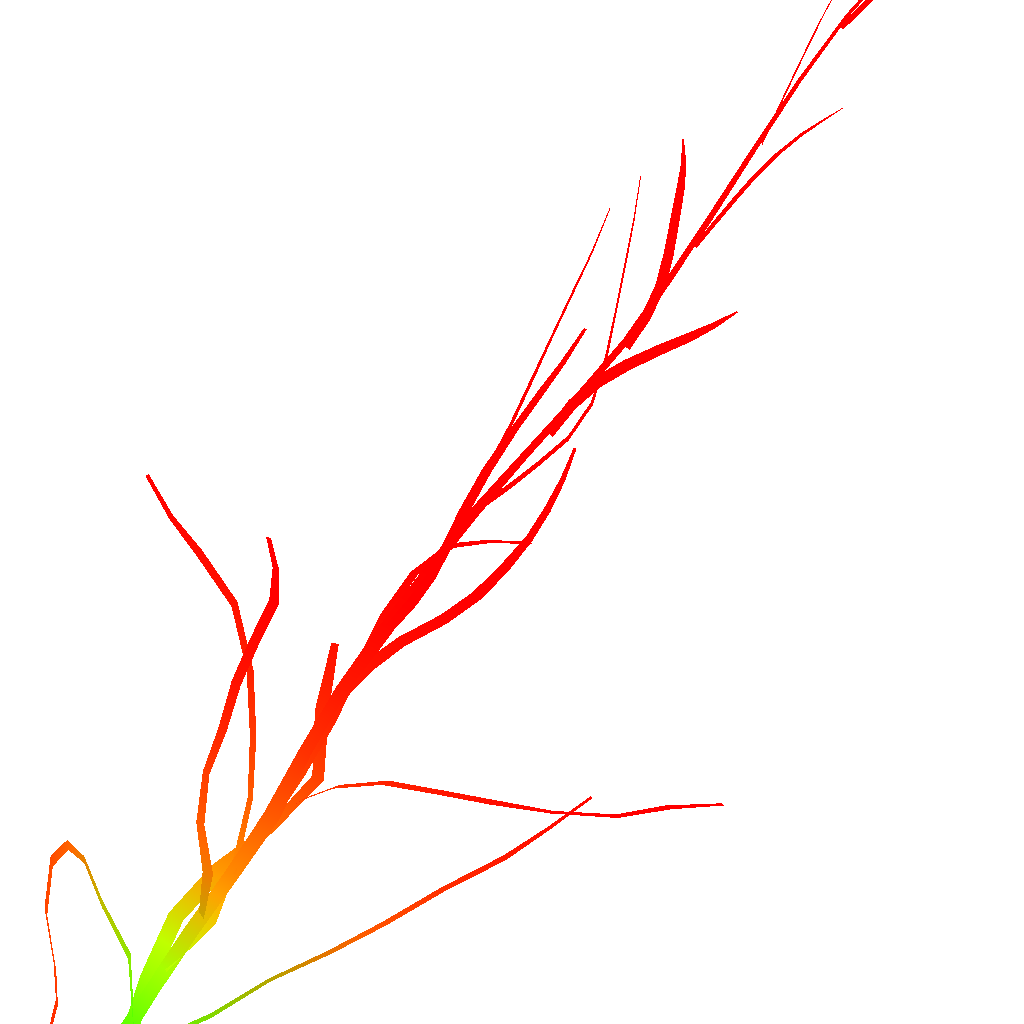
<metadata>
{"format":"obj","ext":"obj","renderer":"f3d","projection":"perspective","resolution":1024,"background":"white","views":[{"elev":-78.3,"azim":-30.2,"up":"+Y"}]}
</metadata>
<code>
g SM_SwampGrass_08_LOD2
v -0.00319 -2.4e-05 0.005868 0 0.9961 0 1
v 0.003121 -2.8e-05 0.006306 0 0.9961 0 1
v 0.002873 -0.00052 0.03437 0.03922 0.9529 0 1
v -0.003236 -0.000516 0.03392 0.03922 0.9529 0 1
v 0.003293 -0.000753 0.06236 0.1529 0.8431 0 1
v -0.002808 -0.000743 0.06204 0.149 0.8431 0 1
v 0.003996 -0.001452 0.09044 0.3373 0.6549 0 1
v -0.001586 -0.001444 0.09003 0.3333 0.6588 0 1
v 0.005355 -0.002682 0.1182 0.498 0.4941 0 1
v -0.000295 -0.002668 0.1183 0.498 0.4941 0 1
v 0.007362 -0.005827 0.1461 0.6667 0.3294 0 1
v 0.001837 -0.00581 0.1462 0.6667 0.3294 0 1
v 0.009167 -0.00834 0.1743 0.7843 0.2118 0 1
v 0.002948 -0.008268 0.1735 0.7804 0.2118 0 1
v 0.006936 -0.009521 0.2022 0.8824 0.1137 0 1
v 0.002143 -0.009482 0.2016 0.8784 0.1176 0 1
v 0.006514 -0.01073 0.2301 0.9412 0.0549 0 1
v 0.002086 -0.0107 0.23 0.9412 0.0549 0 1
v 0.009598 -0.01188 0.258 0.9804 0.01569 0 1
v 0.004167 -0.01187 0.2582 0.9804 0.01569 0 1
v 0.01112 -0.01251 0.286 0.9961 0 0 1
v 0.007623 -0.01251 0.2862 0.9961 0 0 1
v 0.01499 -0.01345 0.3137 1 0 0 1
v 0.01127 -0.01346 0.3143 1 0 0 1
v 0.01915 -0.01773 0.3412 1 0 0 1
v 0.01638 -0.01772 0.3416 1 0 0 1
v 0.02429 -0.02081 0.3686 1 0 0 1
v 0.02171 -0.02083 0.3692 1 0 0 1
v 0.02878 -0.02306 0.3963 1 0 0 1
v 0.02629 -0.02305 0.3966 1 0 0 1
v 0.03054 -0.02495 0.4242 1 0 0 1
v 0.02823 -0.02493 0.4245 1 0 0 1
v 0.0318 -0.02519 0.4523 1 0 0 1
v 0.02964 -0.02518 0.4525 1 0 0 1
v 0.03244 -0.02662 0.4803 1 0 0 1
v 0.03061 -0.02663 0.4805 1 0 0 1
v 0.03323 -0.02974 0.5082 1 0 0 1
v 0.03175 -0.02976 0.5084 1 0 0 1
v 0.03526 -0.03415 0.5358 1 0 0 1
v 0.03408 -0.03422 0.5362 1 0 0 1
v 0.03995 -0.03979 0.5628 1 0 0 1
v 0.03889 -0.03988 0.5633 1 0 0 1
v 0.04479 -0.04701 0.5894 1 0 0 1
v 0.04394 -0.04713 0.5898 1 0 0 1
v 0.05047 -0.05694 0.6149 1 0 0 1
v 0.04983 -0.05709 0.6153 1 0 0 1
v 0.05565 -0.07136 0.6383 1 0 0 1
v 0.05514 -0.07152 0.6387 1 0 0 1
v 0.00208 -0.000789 0.02287 0 0.9961 0 1
v -0.001924 -0.000774 0.0229 0 0.9961 0 1
v -0.000368 0.008145 0.04162 0.06274 0.9294 0 1
v 0.004264 0.007929 0.04117 0.06274 0.9294 0 1
v 0.002096 0.01794 0.05958 0.1608 0.8314 0 1
v 0.00748 0.01782 0.05927 0.1608 0.8314 0 1
v -0.002704 0.03148 0.08166 0.3333 0.6588 0 1
v 0.003591 0.03261 0.08339 0.3451 0.6471 0 1
v -0.004922 0.03964 0.1069 0.4863 0.5098 0 1
v 0.001581 0.04052 0.1065 0.4863 0.5098 0 1
v 0.000187 0.03839 0.133 0.6314 0.3647 0 1
v 0.006558 0.03948 0.1314 0.6235 0.3725 0 1
v 0.01057 0.03723 0.1579 0.7412 0.251 0 1
v 0.01417 0.03786 0.1569 0.7412 0.2549 0 1
v 0.01555 0.03538 0.1838 0.8353 0.1608 0 1
v 0.02035 0.03603 0.1843 0.8392 0.1569 0 1
v 0.003217 0.03114 0.208 0.902 0.09412 0 1
v 0.007931 0.03156 0.2105 0.9098 0.08628 0 1
v -0.004695 0.02745 0.2349 0.9529 0.04314 0 1
v -0.001974 0.02779 0.2357 0.9529 0.04314 0 1
v -0.001328 -0.000986 0.04738 0.07843 0.9176 0 1
v 0.000489 0.000701 0.04732 0.07843 0.9137 0 1
v 0.01134 -0.005046 0.07191 0.2196 0.7725 0 1
v 0.008335 -0.008718 0.0734 0.2314 0.7608 0 1
v 0.02609 -0.003049 0.093 0.3725 0.6235 0 1
v 0.02438 -0.005823 0.09487 0.3804 0.6157 0 1
v 0.03864 0.00262 0.1144 0.5176 0.4745 0 1
v 0.03723 0.000325 0.1159 0.5216 0.4706 0 1
v 0.05315 0.005508 0.1341 0.6627 0.3333 0 1
v 0.05115 0.002638 0.1356 0.6627 0.3294 0 1
v 0.06566 0.003626 0.1554 0.7686 0.2275 0 1
v 0.06303 0.00048 0.1564 0.7647 0.2275 0 1
v 0.07802 0.004095 0.1779 0.8588 0.1373 0 1
v 0.07577 0.000976 0.1796 0.8588 0.1333 0 1
v 0.09272 0.009248 0.199 0.9255 0.07059 0 1
v 0.09037 0.006023 0.2008 0.9294 0.06667 0 1
v 0.1012 0.01081 0.217 0.9569 0.03922 0 1
v 0.09958 0.008653 0.2182 0.9569 0.03922 0 1
v 0.1091 0.01281 0.2353 0.9804 0.01569 0 1
v 0.1079 0.01123 0.2362 0.9804 0.01569 0 1
v 0.00188 0.000127 0.07503 0.2353 0.7569 0 1
v 0.001677 -0.002246 0.07496 0.2353 0.7569 0 1
v -0.01264 -0.002961 0.097 0.3765 0.6196 0 1
v -0.01252 0.001746 0.09783 0.3804 0.6118 0 1
v -0.03163 -0.009718 0.1122 0.4941 0.502 0 1
v -0.03252 -0.006529 0.1136 0.502 0.4941 0 1
v -0.04614 -0.02439 0.1284 0.6275 0.3647 0 1
v -0.04742 -0.02237 0.1301 0.6392 0.3569 0 1
v -0.05489 -0.0484 0.1376 0.7216 0.2745 0 1
v -0.05705 -0.04746 0.1404 0.7333 0.2627 0 1
v -0.05802 -0.07565 0.1382 0.7725 0.2235 0 1
v -0.06057 -0.07625 0.1413 0.7882 0.2078 0 1
v -0.05224 -0.09919 0.1292 0.7922 0.2039 0 1
v -0.0545 -0.1012 0.1319 0.8039 0.1882 0 1
v -0.04094 -0.1195 0.1201 0.8078 0.1843 0 1
v -0.04333 -0.1215 0.123 0.8235 0.1725 0 1
v -0.03567 -0.1376 0.116 0.8471 0.149 0 1
v -0.0374 -0.1386 0.118 0.8549 0.1412 0 1
v -0.03393 -0.1563 0.1114 0.8863 0.1098 0 1
v -0.03524 -0.1568 0.1129 0.8902 0.1059 0 1
v 0.002344 -0.003033 0.09989 0.3882 0.6039 0 1
v 0.000946 -0.001218 0.1 0.3882 0.6039 0 1
v 0.006296 0.002614 0.1246 0.5373 0.4549 0 1
v 0.009292 -0.000844 0.125 0.5412 0.451 0 1
v 0.003188 0.006655 0.148 0.6745 0.3176 0 1
v 0.005411 0.00422 0.1491 0.6824 0.3137 0 1
v -0.00355 0.01102 0.1706 0.7725 0.2235 0 1
v -0.001786 0.009074 0.1717 0.7765 0.2196 0 1
v -0.01445 0.01414 0.1912 0.8471 0.1451 0 1
v -0.01229 0.01175 0.1927 0.851 0.1451 0 1
v -0.02785 0.01507 0.2123 0.9137 0.08235 0 1
v -0.02579 0.01247 0.2144 0.9176 0.07843 0 1
v -0.04433 0.02379 0.2289 0.949 0.04706 0 1
v -0.04343 0.02178 0.2321 0.9529 0.04314 0 1
v -0.06434 0.03588 0.2363 0.9686 0.02745 0 1
v -0.06421 0.03417 0.24 0.9725 0.02353 0 1
v -0.08058 0.04244 0.2423 0.9804 0.01569 0 1
v -0.08012 0.04113 0.2447 0.9804 0.01569 0 1
v -0.0965 0.04562 0.2517 0.9922 0.003922 0 1
v -0.0957 0.04454 0.2531 0.9922 0.003922 0 1
v 0.002474 -0.002407 0.124 0.5333 0.4588 0 1
v 0.00464 -0.002817 0.1239 0.5333 0.4627 0 1
v -0.002065 -0.01277 0.145 0.6627 0.3333 0 1
v -0.005838 -0.01106 0.1435 0.6549 0.3412 0 1
v -0.01487 -0.02042 0.1624 0.7451 0.251 0 1
v -0.01779 -0.01918 0.1613 0.7412 0.251 0 1
v -0.0233 -0.03019 0.1827 0.8314 0.1647 0 1
v -0.02596 -0.0295 0.1825 0.8314 0.1647 0 1
v -0.02653 -0.04048 0.2029 0.898 0.09804 0 1
v -0.02982 -0.03969 0.2027 0.898 0.09804 0 1
v -0.03119 -0.05032 0.223 0.9451 0.05098 0 1
v -0.03481 -0.04935 0.2227 0.9451 0.05098 0 1
v -0.03378 -0.06103 0.2426 0.9725 0.02353 0 1
v -0.03744 -0.06024 0.2425 0.9725 0.02353 0 1
v -0.03564 -0.074 0.2615 0.9922 0.003922 0 1
v -0.03935 -0.07296 0.261 0.9922 0.003922 0 1
v -0.04208 -0.08454 0.2743 0.9961 0 0 1
v -0.04451 -0.08373 0.2738 0.9961 0 0 1
v -0.05079 -0.09578 0.2853 1 0 0 1
v -0.05246 -0.09501 0.2847 1 0 0 1
v 0.006601 -0.005757 0.147 0.6706 0.3255 0 1
v 0.004804 -0.00689 0.1471 0.6706 0.3216 0 1
v 0.005314 -0.000327 0.1698 0.7686 0.2275 0 1
v 0.008909 0.001667 0.1687 0.7647 0.2314 0 1
v 0.007907 0.006963 0.1904 0.8431 0.1529 0 1
v 0.01065 0.008565 0.1899 0.8431 0.1529 0 1
v 0.008558 0.01087 0.2129 0.9098 0.08628 0 1
v 0.0108 0.01227 0.2129 0.9098 0.08628 0 1
v 0.006064 0.01187 0.2347 0.949 0.04706 0 1
v 0.008817 0.01361 0.2349 0.949 0.04706 0 1
v 0.004654 0.01432 0.2564 0.9765 0.01961 0 1
v 0.007727 0.01623 0.2563 0.9765 0.01961 0 1
v 0.006006 0.01047 0.2771 0.9922 0.003922 0 1
v 0.009127 0.01228 0.2771 0.9922 0.003922 0 1
v 0.01162 4.1e-05 0.2955 1 0 0 1
v 0.01462 0.002165 0.2948 1 0 0 1
v 0.02261 -0.008371 0.3056 1 0 0 1
v 0.02445 -0.006814 0.3049 1 0 0 1
v 0.03608 -0.01501 0.3143 1 0 0 1
v 0.03708 -0.01364 0.3135 1 0 0 1
v 0.006145 -0.009733 0.1724 0.7765 0.2157 0 1
v 0.006996 -0.006687 0.1726 0.7804 0.2157 0 1
v 0.01299 -0.0112 0.1873 0.8353 0.1608 0 1
v 0.01179 -0.0146 0.1865 0.8314 0.1647 0 1
v 0.02084 -0.0183 0.2001 0.8784 0.1176 0 1
v 0.0191 -0.02192 0.1986 0.8745 0.1216 0 1
v 0.0346 -0.02789 0.2131 0.9216 0.07451 0 1
v 0.03283 -0.03263 0.2117 0.9176 0.07843 0 1
v 0.05224 -0.03657 0.222 0.9451 0.05098 0 1
v 0.05078 -0.04147 0.2209 0.9451 0.05098 0 1
v 0.07046 -0.04426 0.2307 0.9647 0.03137 0 1
v 0.06883 -0.04913 0.2294 0.9647 0.03137 0 1
v 0.08863 -0.05397 0.2399 0.9843 0.01176 0 1
v 0.088 -0.05685 0.2394 0.9843 0.01176 0 1
v 0.1082 -0.05678 0.2508 0.9961 0 0 1
v 0.1089 -0.06056 0.2509 0.9961 0 0 1
v 0.1238 -0.04528 0.2599 0.9961 0 0 1
v 0.1258 -0.04891 0.2606 1 0 0 1
v 0.1426 -0.03728 0.2691 1 0 0 1
v 0.1434 -0.03937 0.2693 1 0 0 1
v 0.007294 -0.01186 0.2288 0.9412 0.0549 0 1
v 0.003134 -0.01032 0.2292 0.9412 0.0549 0 1
v 0.00691 -0.006306 0.2433 0.9608 0.03529 0 1
v 0.01116 -0.008131 0.2423 0.9608 0.03529 0 1
v 0.0135 -0.001013 0.2559 0.9765 0.01961 0 1
v 0.01704 -0.00286 0.2545 0.9765 0.01961 0 1
v 0.02364 0.008086 0.2691 0.9882 0.007843 0 1
v 0.02733 0.006477 0.2679 0.9882 0.007843 0 1
v 0.03103 0.02174 0.2797 0.9961 0 0 1
v 0.03498 0.02077 0.279 0.9961 0 0 1
v 0.03669 0.03953 0.2903 1 0 0 1
v 0.04047 0.03873 0.2898 1 0 0 1
v 0.04151 0.057 0.3018 1 0 0 1
v 0.04445 0.0566 0.3015 1 0 0 1
v 0.04364 0.07264 0.3124 1 0 0 1
v 0.04646 0.07253 0.3124 1 0 0 1
v 0.0449 0.08846 0.3231 1 0 0 1
v 0.04704 0.08845 0.3231 1 0 0 1
v 0.04511 0.1058 0.3336 1 0 0 1
v 0.04632 0.1058 0.3336 1 0 0 1
v 0.005983 -0.01245 0.2601 0.9804 0.01569 0 1
v 0.009848 -0.01086 0.2598 0.9804 0.01569 0 1
v 0.0119 -0.01553 0.2731 0.9922 0.003922 0 1
v 0.007713 -0.01703 0.2729 0.9922 0.003922 0 1
v 0.01228 -0.02152 0.2861 0.9961 0 0 1
v 0.008518 -0.02263 0.2854 0.9961 0 0 1
v 0.01074 -0.03044 0.3018 1 0 0 1
v 0.007037 -0.03139 0.3008 1 0 0 1
v 0.008852 -0.03918 0.3174 1 0 0 1
v 0.005218 -0.04013 0.3165 1 0 0 1
v 0.007527 -0.04795 0.3355 1 0 0 1
v 0.004053 -0.049 0.335 1 0 0 1
v 0.007553 -0.05448 0.3546 1 0 0 1
v 0.004899 -0.05537 0.3544 1 0 0 1
v 0.008177 -0.06179 0.371 1 0 0 1
v 0.005657 -0.06256 0.3707 1 0 0 1
v 0.008169 -0.07266 0.3854 1 0 0 1
v 0.006254 -0.07319 0.3851 1 0 0 1
v 0.007374 -0.08359 0.401 1 0 0 1
v 0.006287 -0.08384 0.4007 1 0 0 1
v 0.0121 -0.01078 0.2897 0.9961 0 0 1
v 0.01044 -0.01432 0.29 0.9961 0 0 1
v 0.009273 -0.01149 0.3031 1 0 0 1
v 0.0111 -0.007886 0.3021 1 0 0 1
v 0.009021 -0.005936 0.3155 1 0 0 1
v 0.01068 -0.003051 0.3138 1 0 0 1
v 0.009763 0.0038 0.3294 1 0 0 1
v 0.01139 0.006543 0.3275 1 0 0 1
v 0.009774 0.01159 0.3441 1 0 0 1
v 0.01137 0.01463 0.3429 1 0 0 1
v 0.00853 0.01723 0.362 1 0 0 1
v 0.01002 0.02024 0.3613 1 0 0 1
v 0.007215 0.02227 0.3803 1 0 0 1
v 0.008352 0.02458 0.3797 1 0 0 1
v 0.006118 0.02688 0.3965 1 0 0 1
v 0.007201 0.02904 0.3959 1 0 0 1
v 0.005266 0.03272 0.4124 1 0 0 1
v 0.006089 0.03436 0.4119 1 0 0 1
v 0.00338 0.03873 0.429 1 0 0 1
v 0.003842 0.03967 0.4288 1 0 0 1
v 0.01538 -0.0159 0.3179 1 0 0 1
v 0.01437 -0.01242 0.3185 1 0 0 1
v 0.01897 -0.01368 0.33 1 0 0 1
v 0.01994 -0.01735 0.3291 1 0 0 1
v 0.02307 -0.01617 0.3415 1 0 0 1
v 0.02385 -0.0194 0.3404 1 0 0 1
v 0.02726 -0.02082 0.356 1 0 0 1
v 0.02803 -0.02403 0.355 1 0 0 1
v 0.02789 -0.02355 0.3712 1 0 0 1
v 0.02871 -0.02685 0.3711 1 0 0 1
v 0.02383 -0.02267 0.3882 1 0 0 1
v 0.02445 -0.02578 0.3888 1 0 0 1
v 0.01842 -0.01999 0.4049 1 0 0 1
v 0.01884 -0.02235 0.4055 1 0 0 1
v 0.01349 -0.01687 0.4196 1 0 0 1
v 0.01387 -0.01908 0.4203 1 0 0 1
v 0.00855 -0.01363 0.4343 1 0 0 1
v 0.008792 -0.01528 0.4349 1 0 0 1
v 0.003021 -0.008251 0.449 1 0 0 1
v 0.003124 -0.009148 0.4495 1 0 0 1
v 0.01954 -0.01838 0.3534 1 0 0 1
v 0.0228 -0.02028 0.3525 1 0 0 1
v 0.02417 -0.02502 0.3662 1 0 0 1
v 0.02067 -0.02309 0.3676 1 0 0 1
v 0.02725 -0.03121 0.3786 1 0 0 1
v 0.02385 -0.02959 0.3807 1 0 0 1
v 0.0321 -0.03861 0.3897 1 0 0 1
v 0.02897 -0.03728 0.3922 1 0 0 1
v 0.03795 -0.04574 0.4007 1 0 0 1
v 0.03516 -0.04461 0.403 1 0 0 1
v 0.04437 -0.05239 0.4117 1 0 0 1
v 0.04194 -0.05141 0.4137 1 0 0 1
v 0.0486 -0.05759 0.4206 1 0 0 1
v 0.04693 -0.05685 0.4217 1 0 0 1
v 0.05183 -0.06294 0.4298 1 0 0 1
v 0.05128 -0.06263 0.43 1 0 0 1
v 0.03036 -0.0226 0.3944 1 0 0 1
v 0.027 -0.02334 0.3947 1 0 0 1
v 0.02753 -0.02325 0.4076 1 0 0 1
v 0.03121 -0.02243 0.4078 1 0 0 1
v 0.026 -0.02545 0.4199 1 0 0 1
v 0.02965 -0.02473 0.4209 1 0 0 1
v 0.02236 -0.02968 0.4313 1 0 0 1
v 0.02575 -0.02916 0.4327 1 0 0 1
v 0.01808 -0.03389 0.4426 1 0 0 1
v 0.02115 -0.03342 0.4439 1 0 0 1
v 0.01376 -0.0375 0.4541 1 0 0 1
v 0.01644 -0.03709 0.4553 1 0 0 1
v 0.0103 -0.04023 0.4628 1 0 0 1
v 0.01198 -0.04002 0.4638 1 0 0 1
v 0.00594 -0.04432 0.4706 1 0 0 1
v 0.006464 -0.04423 0.4709 1 0 0 1
v 0.03046 -0.0261 0.4384 1 0 0 1
v 0.03221 -0.02364 0.4383 1 0 0 1
v 0.03381 -0.02566 0.4496 1 0 0 1
v 0.03183 -0.02829 0.4493 1 0 0 1
v 0.03529 -0.02819 0.4604 1 0 0 1
v 0.03326 -0.03084 0.46 1 0 0 1
v 0.03687 -0.03107 0.4711 1 0 0 1
v 0.0349 -0.03361 0.4706 1 0 0 1
v 0.03923 -0.03332 0.4817 1 0 0 1
v 0.03755 -0.03577 0.4818 1 0 0 1
v 0.04289 -0.03405 0.4921 1 0 0 1
v 0.04162 -0.03622 0.4927 1 0 0 1
v 0.04653 -0.03362 0.4998 1 0 0 1
v 0.04579 -0.03501 0.5004 1 0 0 1
v 0.05038 -0.0324 0.5075 1 0 0 1
v 0.05012 -0.03284 0.5076 1 0 0 1
v 0.03271 -0.02547 0.4822 1 0 0 1
v 0.03302 -0.02803 0.482 1 0 0 1
v 0.03196 -0.02848 0.4918 1 0 0 1
v 0.03164 -0.02567 0.4919 1 0 0 1
v 0.03094 -0.02897 0.5013 1 0 0 1
v 0.03061 -0.02612 0.5015 1 0 0 1
v 0.02994 -0.02976 0.5108 1 0 0 1
v 0.02961 -0.027 0.511 1 0 0 1
v 0.02897 -0.03065 0.5202 1 0 0 1
v 0.02867 -0.02814 0.5205 1 0 0 1
v 0.02811 -0.0315 0.5297 1 0 0 1
v 0.02784 -0.02931 0.53 1 0 0 1
v 0.02752 -0.03207 0.5371 1 0 0 1
v 0.02735 -0.03065 0.5372 1 0 0 1
v 0.02702 -0.03265 0.5445 1 0 0 1
v 0.02697 -0.03221 0.5444 1 0 0 1
v 0.03602 -0.03407 0.5313 1 0 0 1
v 0.03446 -0.03276 0.5317 1 0 0 1
v 0.03621 -0.03433 0.5394 1 0 0 1
v 0.03787 -0.03571 0.5387 1 0 0 1
v 0.03789 -0.0366 0.5466 1 0 0 1
v 0.03955 -0.03797 0.5458 1 0 0 1
v 0.0394 -0.0395 0.5537 1 0 0 1
v 0.04099 -0.04077 0.5527 1 0 0 1
v 0.04085 -0.04309 0.5604 1 0 0 1
v 0.04228 -0.04421 0.5594 1 0 0 1
v 0.0424 -0.04725 0.5668 1 0 0 1
v 0.04365 -0.0482 0.5659 1 0 0 1
v 0.0438 -0.05047 0.5716 1 0 0 1
v 0.0446 -0.05106 0.571 1 0 0 1
v 0.04533 -0.05363 0.5765 1 0 0 1
v 0.04556 -0.05377 0.5763 1 0 0 1
f 3 2 1
f 1 4 3
f 5 3 4
f 4 6 5
f 7 5 6
f 6 8 7
f 9 7 8
f 8 10 9
f 11 9 10
f 10 12 11
f 13 11 12
f 12 14 13
f 15 13 14
f 14 16 15
f 17 15 16
f 16 18 17
f 19 17 18
f 18 20 19
f 21 19 20
f 20 22 21
f 23 21 22
f 22 24 23
f 25 23 24
f 24 26 25
f 27 25 26
f 26 28 27
f 29 27 28
f 28 30 29
f 31 29 30
f 30 32 31
f 33 31 32
f 32 34 33
f 35 33 34
f 34 36 35
f 37 35 36
f 36 38 37
f 39 37 38
f 38 40 39
f 41 39 40
f 40 42 41
f 43 41 42
f 42 44 43
f 45 43 44
f 44 46 45
f 47 45 46
f 46 48 47
f 51 50 49
f 49 52 51
f 53 51 52
f 52 54 53
f 55 53 54
f 54 56 55
f 57 55 56
f 56 58 57
f 59 57 58
f 58 60 59
f 61 59 60
f 60 62 61
f 63 61 62
f 62 64 63
f 65 63 64
f 64 66 65
f 67 65 66
f 66 68 67
f 71 70 69
f 69 72 71
f 73 71 72
f 72 74 73
f 75 73 74
f 74 76 75
f 77 75 76
f 76 78 77
f 79 77 78
f 78 80 79
f 81 79 80
f 80 82 81
f 83 81 82
f 82 84 83
f 85 83 84
f 84 86 85
f 87 85 86
f 86 88 87
f 91 90 89
f 89 92 91
f 93 91 92
f 92 94 93
f 95 93 94
f 94 96 95
f 97 95 96
f 96 98 97
f 99 97 98
f 98 100 99
f 101 99 100
f 100 102 101
f 103 101 102
f 102 104 103
f 105 103 104
f 104 106 105
f 107 105 106
f 106 108 107
f 111 110 109
f 109 112 111
f 113 111 112
f 112 114 113
f 115 113 114
f 114 116 115
f 117 115 116
f 116 118 117
f 119 117 118
f 118 120 119
f 121 119 120
f 120 122 121
f 123 121 122
f 122 124 123
f 125 123 124
f 124 126 125
f 127 125 126
f 126 128 127
f 131 130 129
f 129 132 131
f 133 131 132
f 132 134 133
f 135 133 134
f 134 136 135
f 137 135 136
f 136 138 137
f 139 137 138
f 138 140 139
f 141 139 140
f 140 142 141
f 143 141 142
f 142 144 143
f 145 143 144
f 144 146 145
f 147 145 146
f 146 148 147
f 151 150 149
f 149 152 151
f 153 151 152
f 152 154 153
f 155 153 154
f 154 156 155
f 157 155 156
f 156 158 157
f 159 157 158
f 158 160 159
f 161 159 160
f 160 162 161
f 163 161 162
f 162 164 163
f 165 163 164
f 164 166 165
f 167 165 166
f 166 168 167
f 171 170 169
f 169 172 171
f 173 171 172
f 172 174 173
f 175 173 174
f 174 176 175
f 177 175 176
f 176 178 177
f 179 177 178
f 178 180 179
f 181 179 180
f 180 182 181
f 183 181 182
f 182 184 183
f 185 183 184
f 184 186 185
f 187 185 186
f 186 188 187
f 191 190 189
f 189 192 191
f 193 191 192
f 192 194 193
f 195 193 194
f 194 196 195
f 197 195 196
f 196 198 197
f 199 197 198
f 198 200 199
f 201 199 200
f 200 202 201
f 203 201 202
f 202 204 203
f 205 203 204
f 204 206 205
f 207 205 206
f 206 208 207
f 211 210 209
f 209 212 211
f 213 211 212
f 212 214 213
f 215 213 214
f 214 216 215
f 217 215 216
f 216 218 217
f 219 217 218
f 218 220 219
f 221 219 220
f 220 222 221
f 223 221 222
f 222 224 223
f 225 223 224
f 224 226 225
f 227 225 226
f 226 228 227
f 231 230 229
f 229 232 231
f 233 231 232
f 232 234 233
f 235 233 234
f 234 236 235
f 237 235 236
f 236 238 237
f 239 237 238
f 238 240 239
f 241 239 240
f 240 242 241
f 243 241 242
f 242 244 243
f 245 243 244
f 244 246 245
f 247 245 246
f 246 248 247
f 251 250 249
f 249 252 251
f 253 251 252
f 252 254 253
f 255 253 254
f 254 256 255
f 257 255 256
f 256 258 257
f 259 257 258
f 258 260 259
f 261 259 260
f 260 262 261
f 263 261 262
f 262 264 263
f 265 263 264
f 264 266 265
f 267 265 266
f 266 268 267
f 271 270 269
f 269 272 271
f 273 271 272
f 272 274 273
f 275 273 274
f 274 276 275
f 277 275 276
f 276 278 277
f 279 277 278
f 278 280 279
f 281 279 280
f 280 282 281
f 283 281 282
f 282 284 283
f 287 286 285
f 285 288 287
f 289 287 288
f 288 290 289
f 291 289 290
f 290 292 291
f 293 291 292
f 292 294 293
f 295 293 294
f 294 296 295
f 297 295 296
f 296 298 297
f 299 297 298
f 298 300 299
f 303 302 301
f 301 304 303
f 305 303 304
f 304 306 305
f 307 305 306
f 306 308 307
f 309 307 308
f 308 310 309
f 311 309 310
f 310 312 311
f 313 311 312
f 312 314 313
f 315 313 314
f 314 316 315
f 319 318 317
f 317 320 319
f 321 319 320
f 320 322 321
f 323 321 322
f 322 324 323
f 325 323 324
f 324 326 325
f 327 325 326
f 326 328 327
f 329 327 328
f 328 330 329
f 331 329 330
f 330 332 331
f 335 334 333
f 333 336 335
f 337 335 336
f 336 338 337
f 339 337 338
f 338 340 339
f 341 339 340
f 340 342 341
f 343 341 342
f 342 344 343
f 345 343 344
f 344 346 345
f 347 345 346
f 346 348 347

</code>
